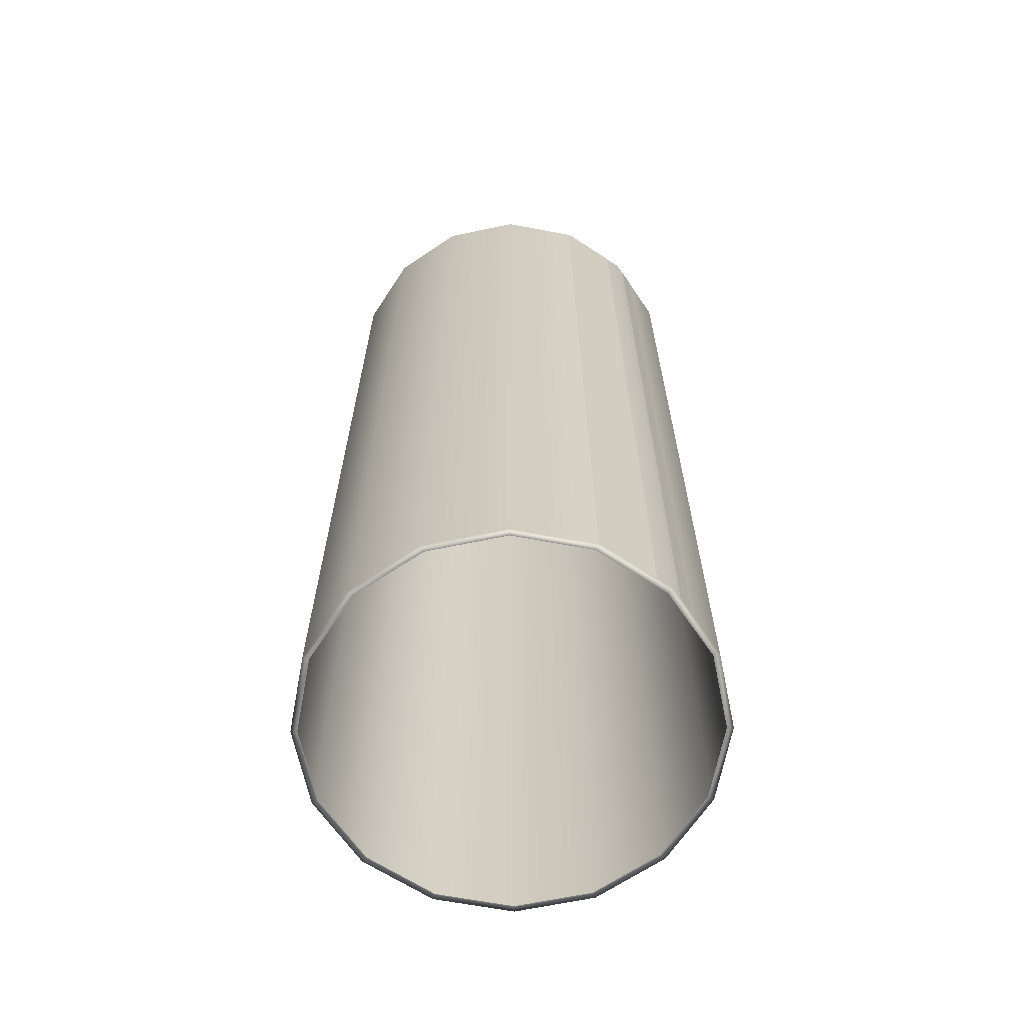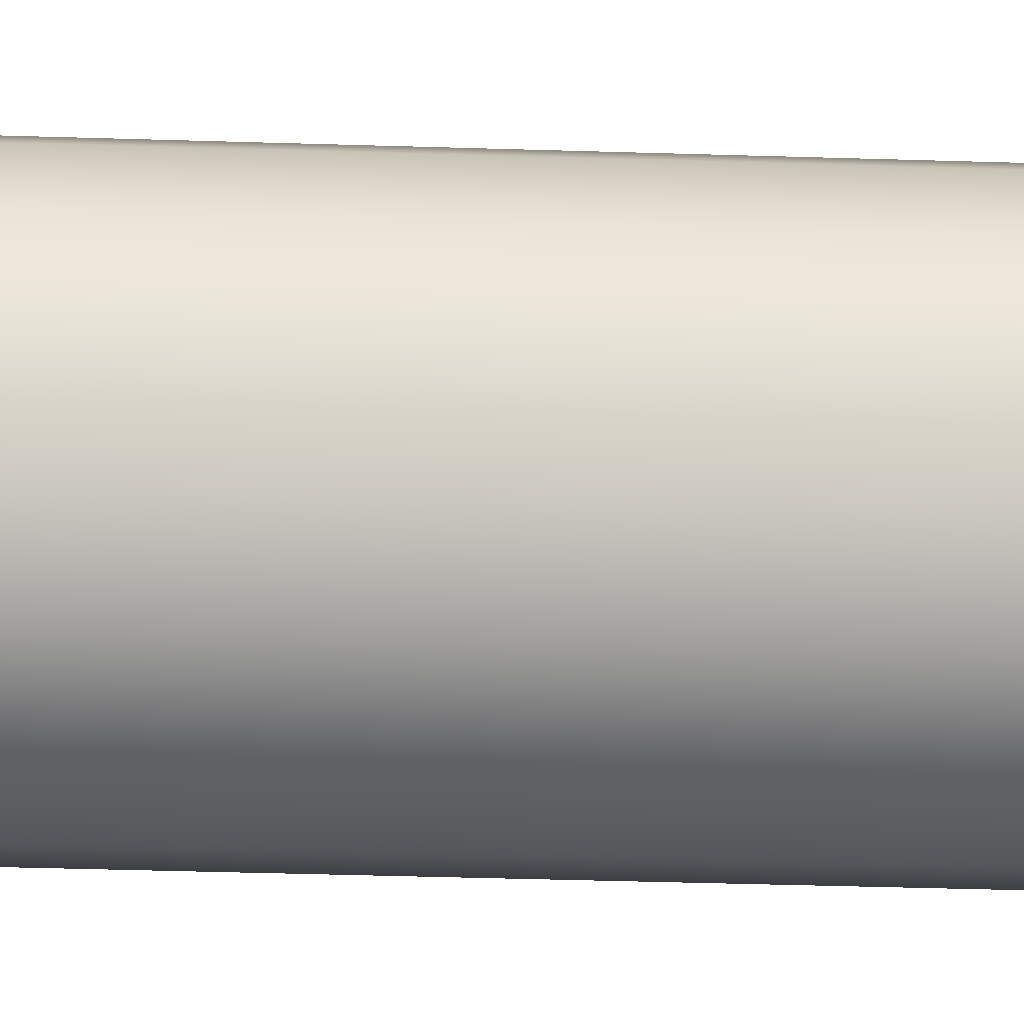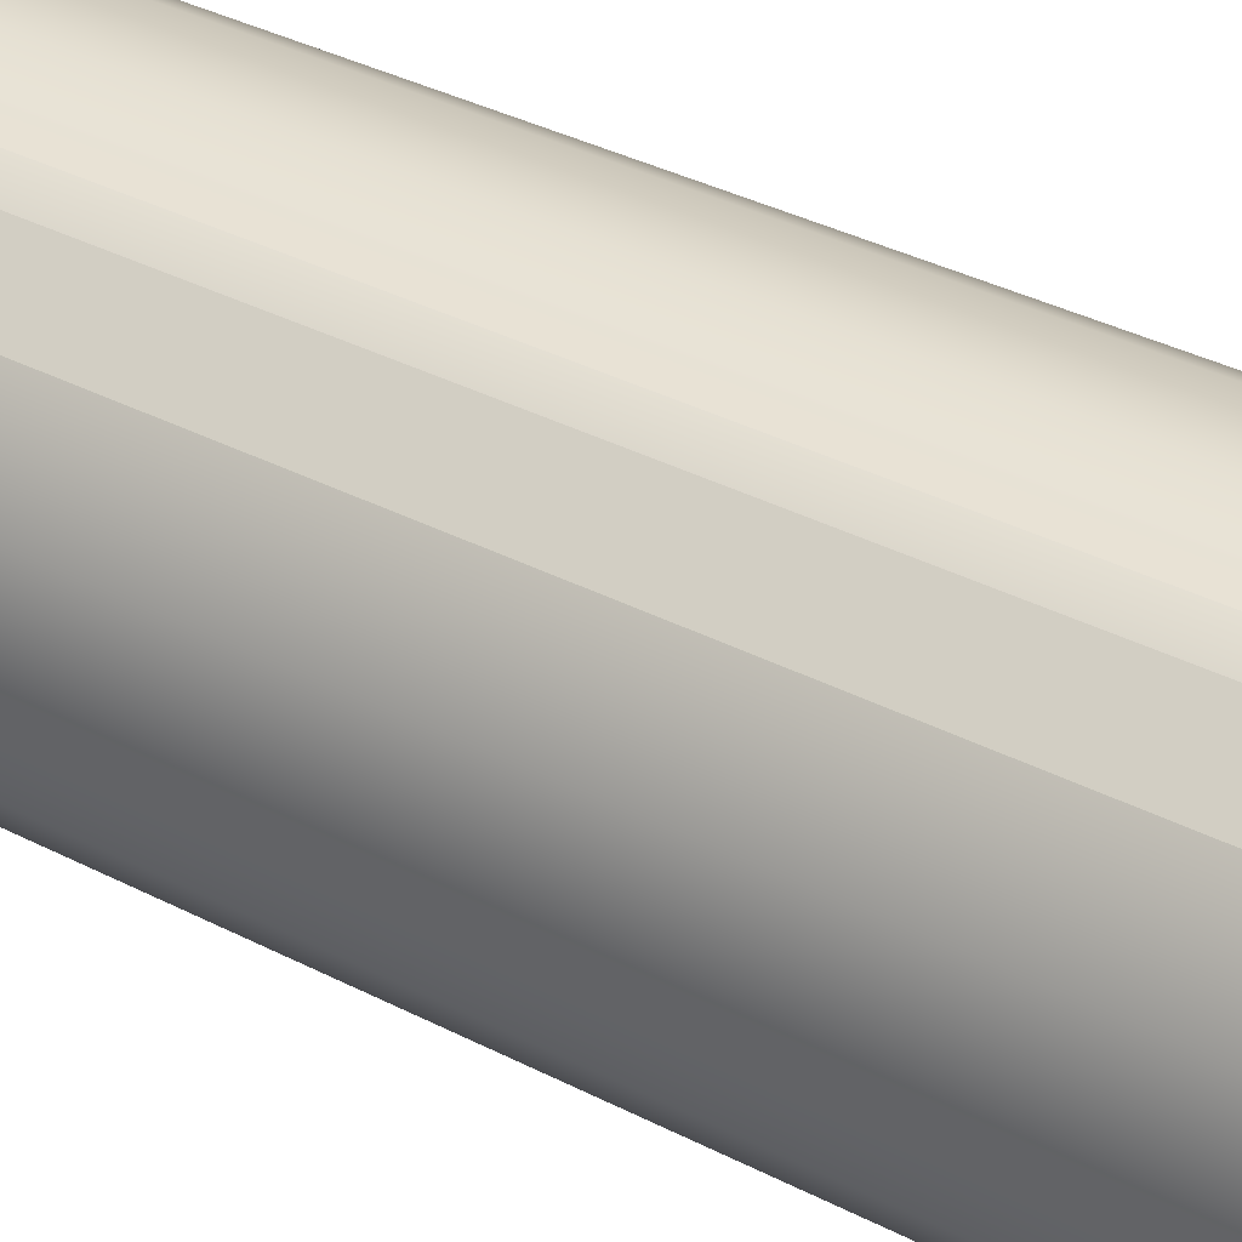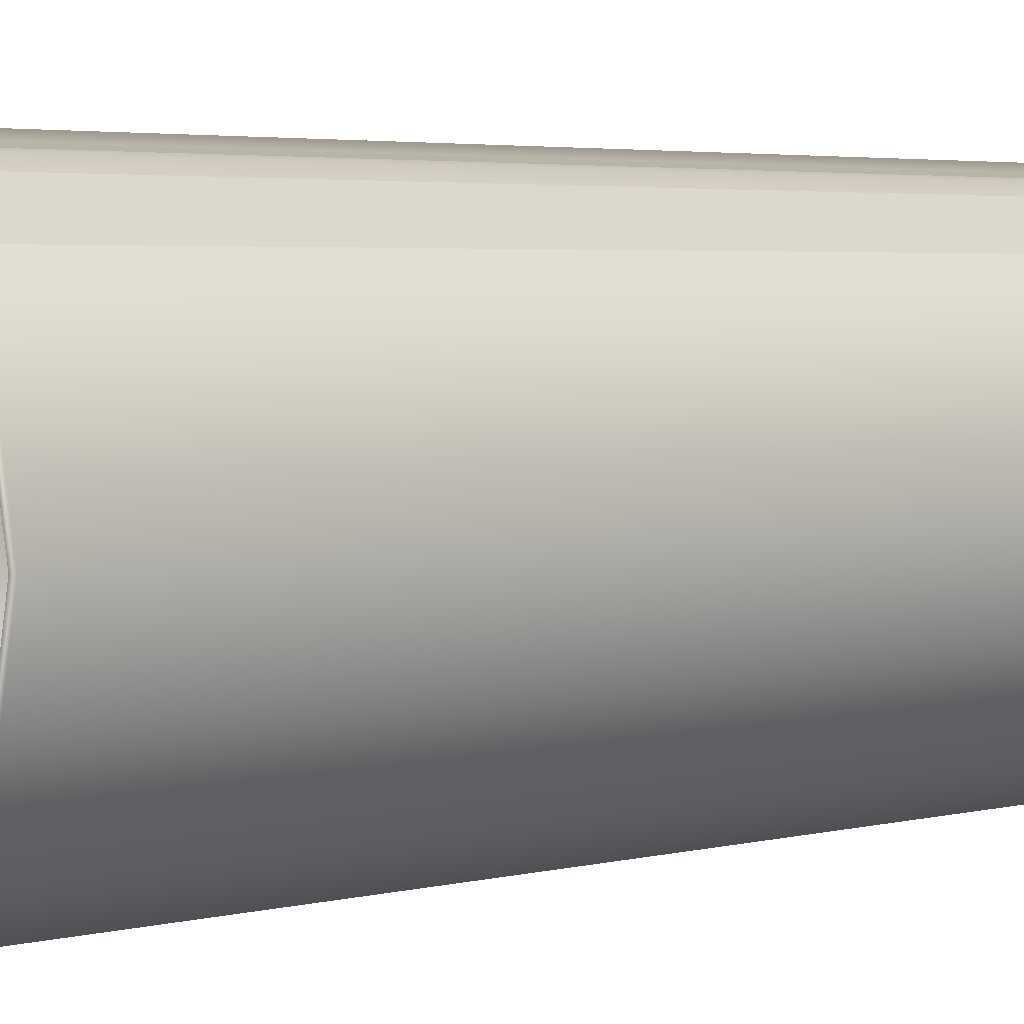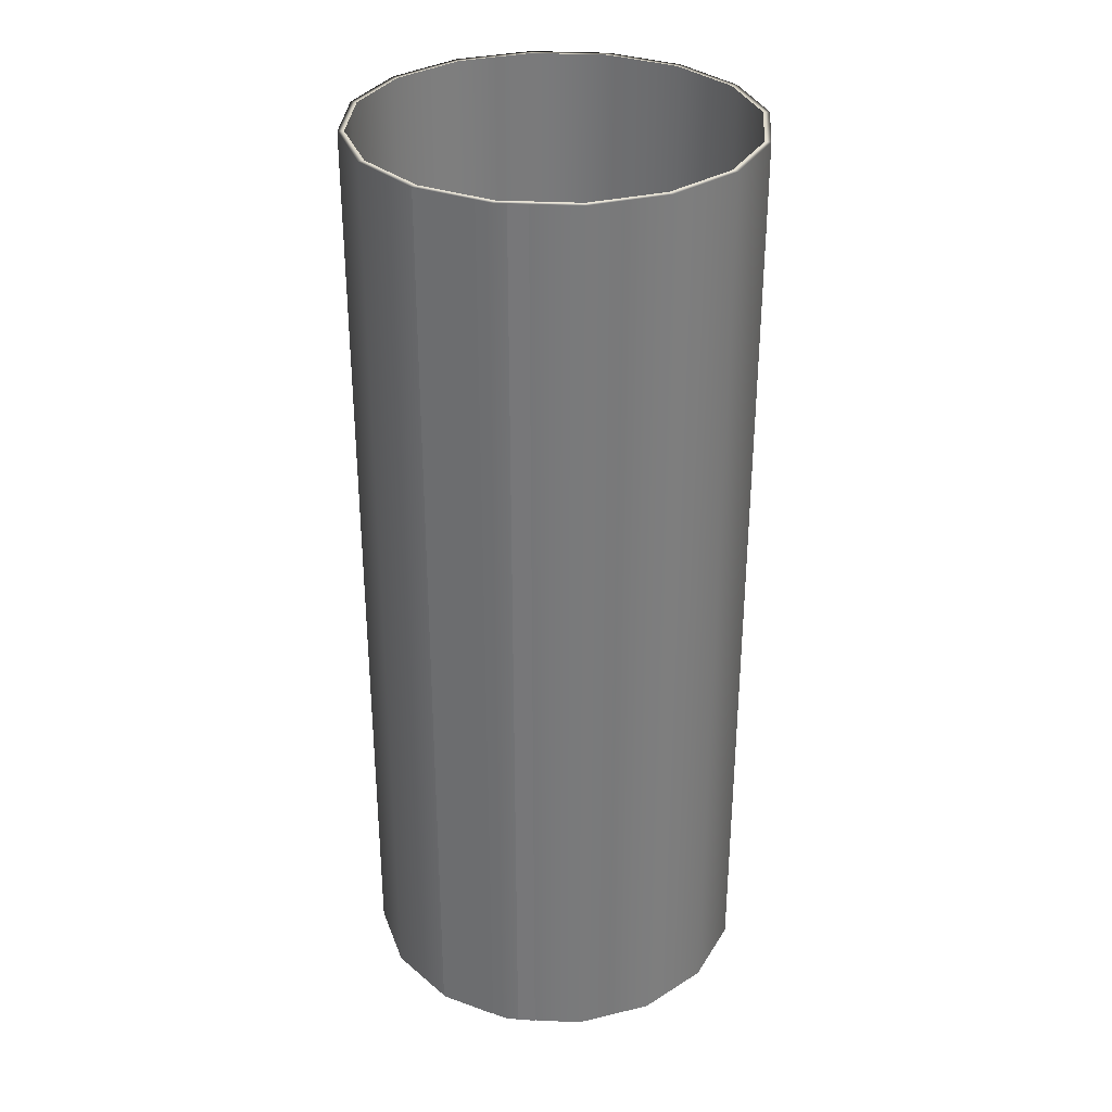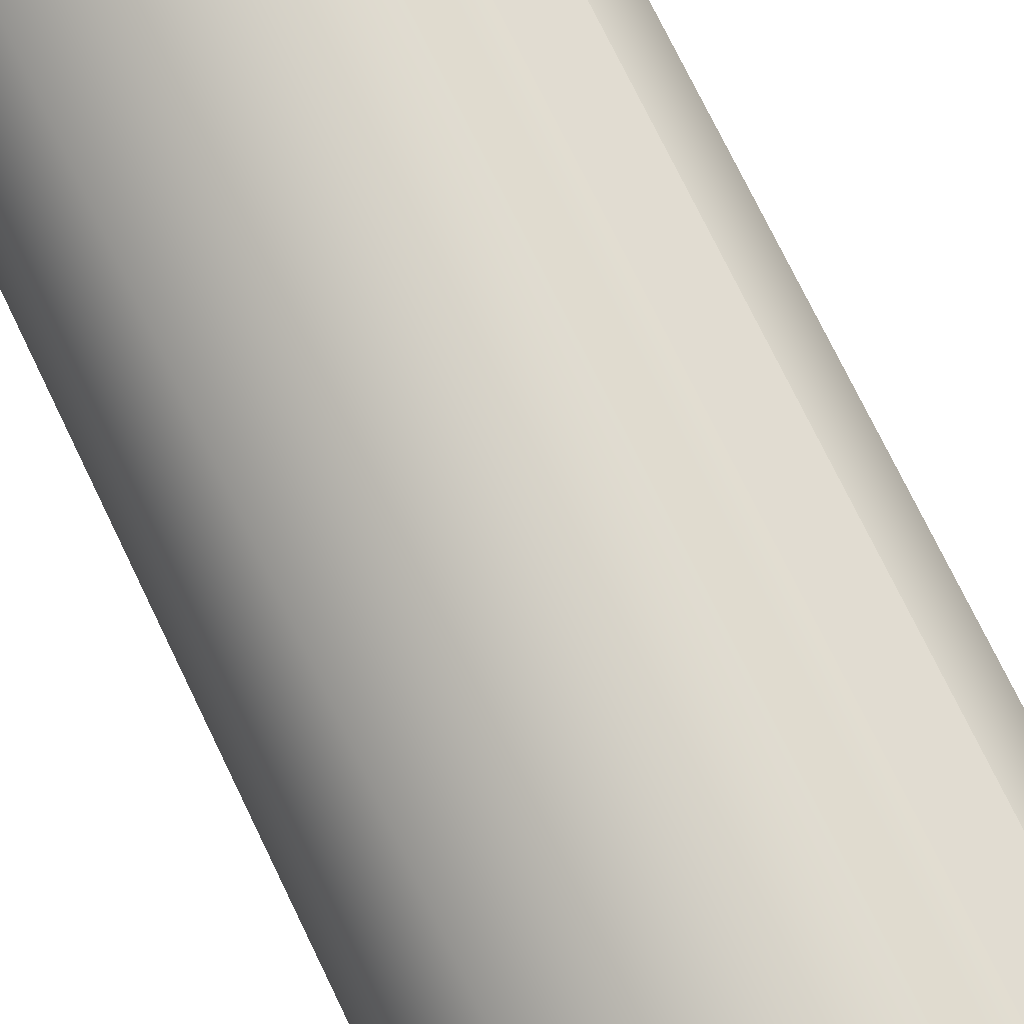
<metadata>
{"format":"obj","ext":"obj","renderer":"f3d","projection":"perspective","resolution":1024,"background":"white","views":[{"elev":-65.4,"azim":-66.9,"up":"+Y"},{"elev":-48.2,"azim":88.1,"up":"+Z"},{"elev":38.0,"azim":-57.0,"up":"+Z"},{"elev":3.3,"azim":-132.6,"up":"+Z"},{"elev":32.3,"azim":-7.2,"up":"+Y"},{"elev":75.3,"azim":154.1,"up":"+Z"}]}
</metadata>
<code>
g Glass
v -1.003 11.46 1.939
v -1.003 1.062 1.939
v -1.564 1.062 1.564
v -1.564 11.46 1.564
v -0.5192 11.46 2.109
v -0.5192 1.062 2.109
v -0.7177 1.062 2.069
v -0.7177 11.46 2.069
v -4.053e-06 1.062 -2.137
v -4.053e-06 1.062 -2.206
v 0.8442 1.062 -2.038
v 0.8178 1.062 -1.974
v -0.8178 1.062 -1.974
v 1.56 1.062 -1.56
v 1.511 1.062 -1.511
v -0.8442 1.062 -2.038
v -1.511 1.062 -1.511
v 2.038 1.062 -0.8442
v 1.974 1.062 -0.8178
v -1.56 1.062 -1.56
v -1.974 1.062 -0.8178
v 2.206 1.062 4.053e-06
v 2.137 1.062 4.053e-06
v -2.038 1.062 -0.8442
v -2.137 1.062 4.053e-06
v 2.038 1.062 0.8442
v 1.974 1.062 0.8178
v -2.206 1.062 4.053e-06
v -1.974 1.062 0.8178
v 1.56 1.062 1.56
v 1.511 1.062 1.511
v -2.038 1.062 0.8442
v -1.511 1.062 1.511
v 0.8442 1.062 2.038
v 0.8178 1.062 1.974
v -1.56 1.062 1.56
v -0.8178 1.062 1.974
v -4.053e-06 1.062 2.206
v -4.053e-06 1.062 2.137
v -0.8442 1.062 2.038
v 1.56 11.46 1.56
v 0.8442 11.46 2.038
v -4.053e-06 11.46 2.206
v -0.8442 11.46 2.038
v -1.56 11.46 1.56
v -2.038 11.46 0.8442
v 2.038 11.46 0.8442
v -2.206 11.46 4.053e-06
v 2.206 11.46 4.053e-06
v -2.038 11.46 -0.8442
v 2.038 11.46 -0.8442
v -1.56 11.46 -1.56
v 1.56 11.46 -1.56
v -0.8442 11.46 -2.038
v 0.8442 11.46 -2.038
v -4.053e-06 11.46 -2.206
v 2.137 11.46 4.053e-06
v 1.974 11.46 0.8178
v 1.974 11.46 -0.8178
v 1.511 11.46 -1.511
v 1.511 11.46 1.511
v 0.8178 11.46 -1.974
v -4.053e-06 11.46 -2.137
v 0.8178 11.46 1.974
v -0.8178 11.46 -1.974
v -4.053e-06 11.46 2.137
v -1.511 11.46 -1.511
v -0.8178 11.46 1.974
v -1.974 11.46 -0.8178
v -1.511 11.46 1.511
v -2.137 11.46 4.053e-06
v -1.974 11.46 0.8178
g Glass_0
f 3 2 1
f 4 3 1
f 7 6 5
f 8 7 5
f 11 10 9
f 12 11 9
f 9 10 13
f 14 11 12
f 15 14 12
f 10 16 13
f 13 16 17
f 18 14 15
f 19 18 15
f 16 20 17
f 17 20 21
f 22 18 19
f 23 22 19
f 20 24 21
f 21 24 25
f 26 22 23
f 27 26 23
f 24 28 25
f 25 28 29
f 30 26 27
f 31 30 27
f 28 32 29
f 29 32 33
f 34 30 31
f 35 34 31
f 32 36 33
f 33 36 37
f 38 34 35
f 39 38 35
f 37 40 39
f 36 40 37
f 40 38 39
f 30 41 26
f 34 42 30
f 42 41 30
f 38 43 34
f 43 42 34
f 40 44 38
f 44 43 38
f 36 45 40
f 45 44 40
f 32 46 36
f 46 45 36
f 41 47 26
f 26 47 22
f 48 46 32
f 28 48 32
f 47 49 22
f 22 49 18
f 50 48 28
f 24 50 28
f 49 51 18
f 18 51 14
f 52 50 24
f 20 52 24
f 51 53 14
f 14 53 11
f 54 52 20
f 16 54 20
f 53 55 11
f 11 55 10
f 10 56 16
f 56 54 16
f 55 56 10
f 51 49 57
f 57 49 58
f 59 51 57
f 53 51 59
f 49 47 58
f 60 53 59
f 55 53 60
f 58 47 61
f 62 55 60
f 56 55 62
f 47 41 61
f 63 56 62
f 54 56 63
f 61 41 64
f 65 54 63
f 41 42 64
f 52 54 65
f 64 42 66
f 67 52 65
f 42 43 66
f 50 52 67
f 66 43 68
f 69 50 67
f 43 44 68
f 48 50 69
f 68 44 70
f 71 48 69
f 44 45 70
f 46 48 71
f 70 45 72
f 72 46 71
f 45 46 72

</code>
